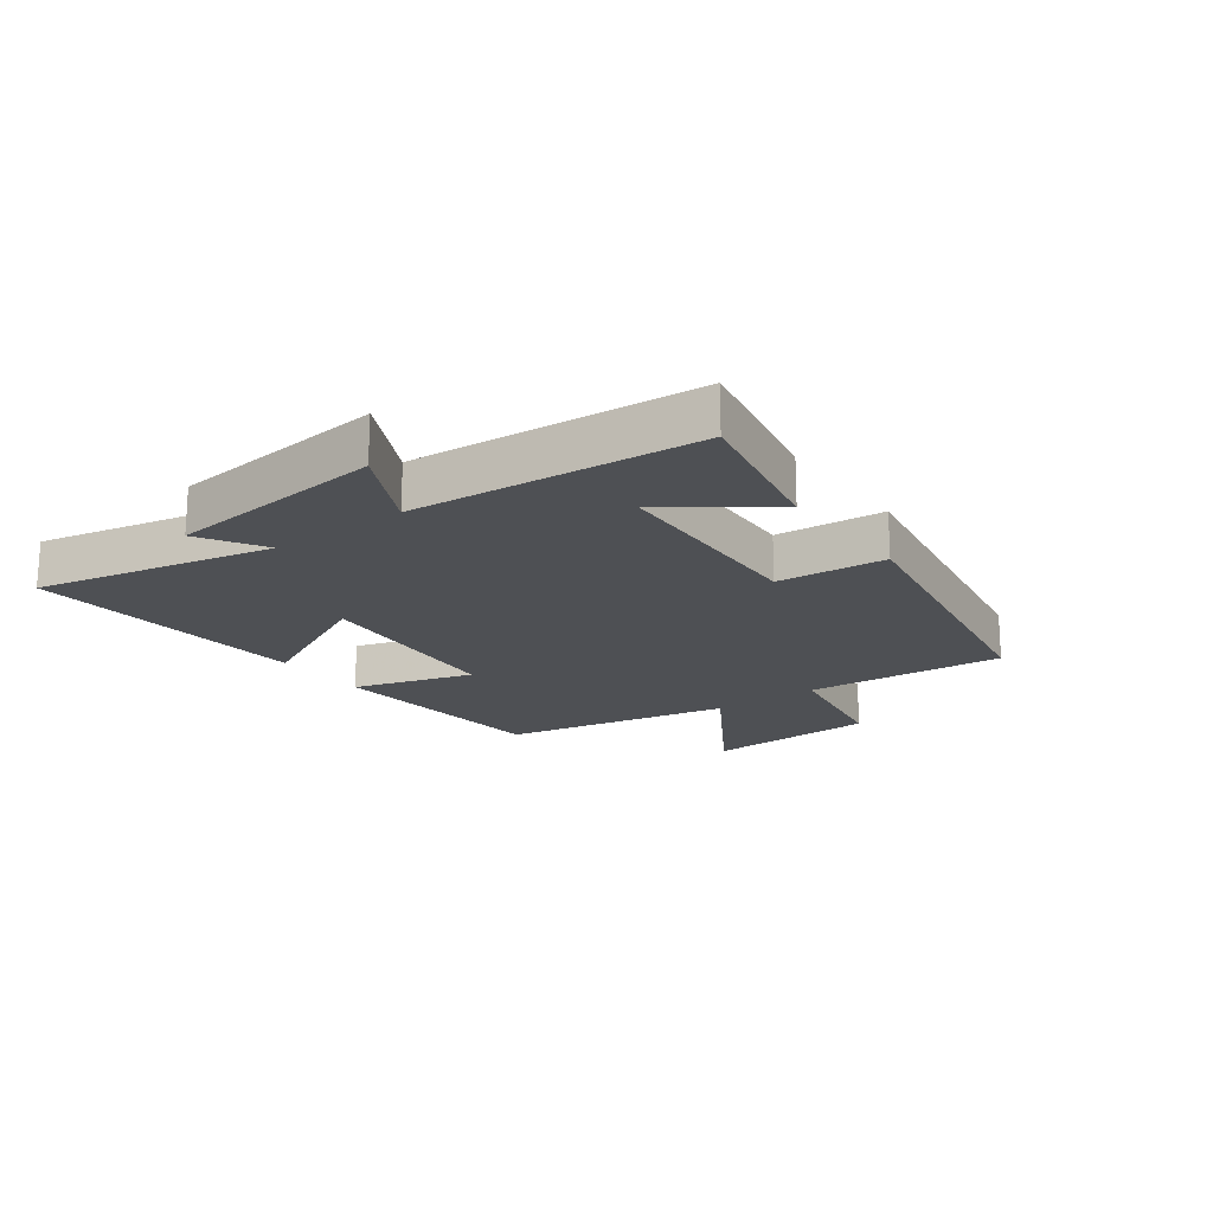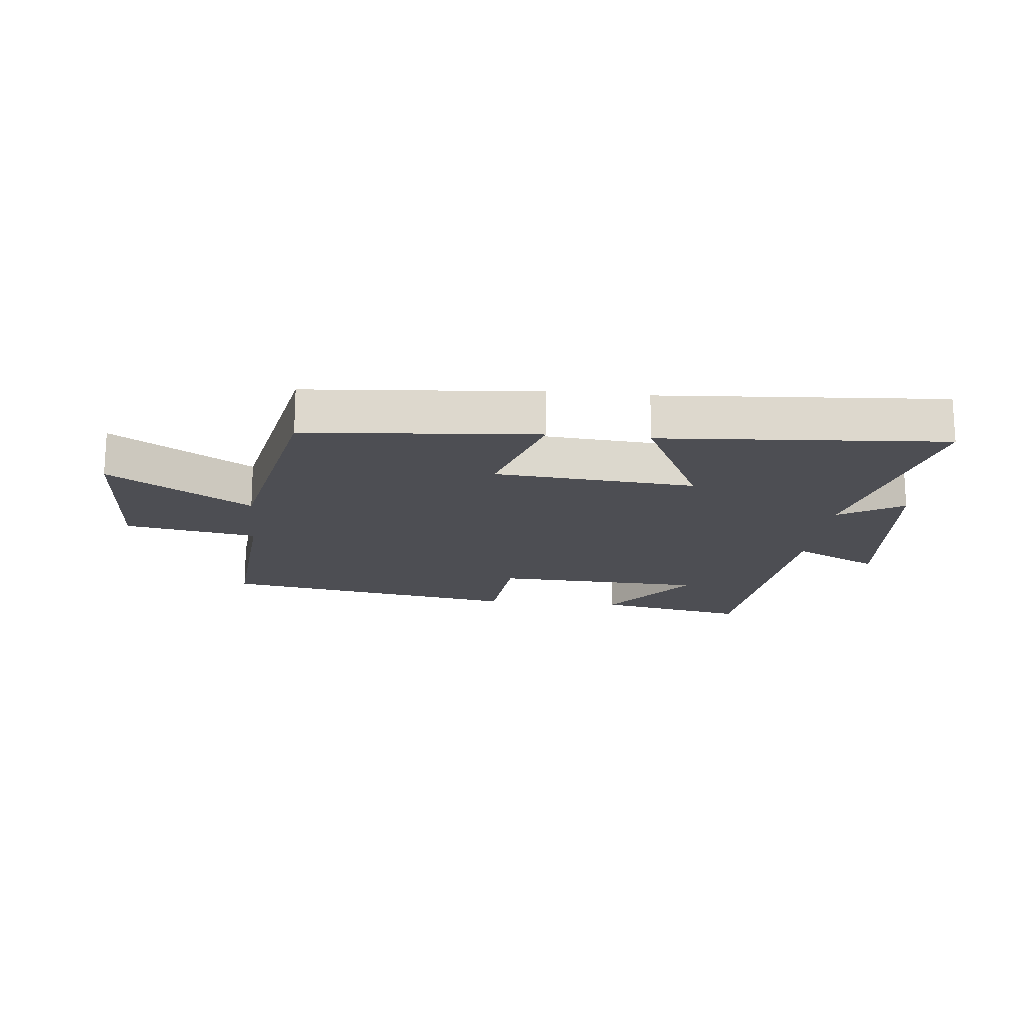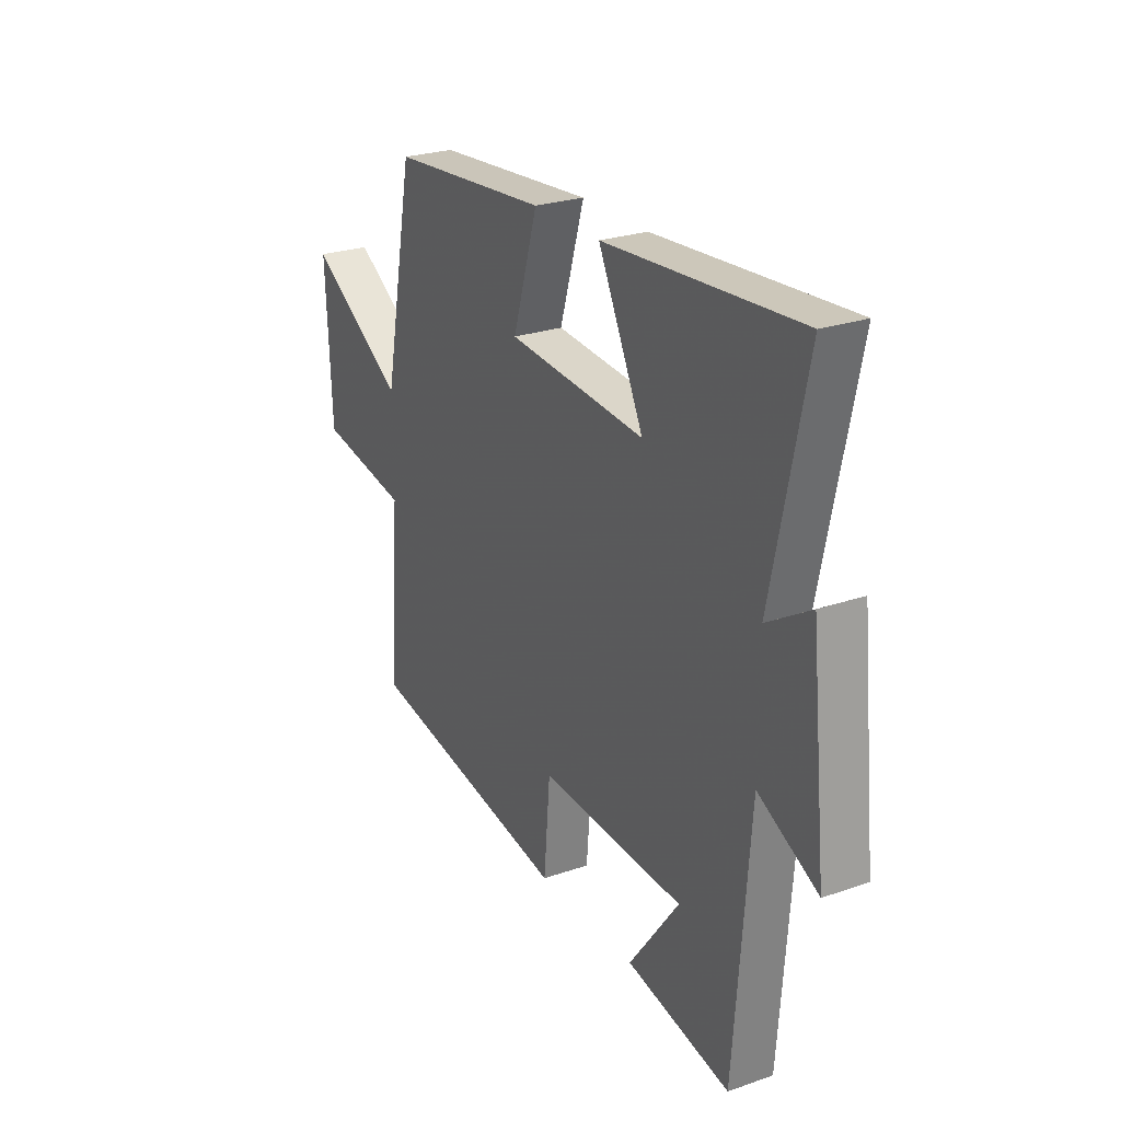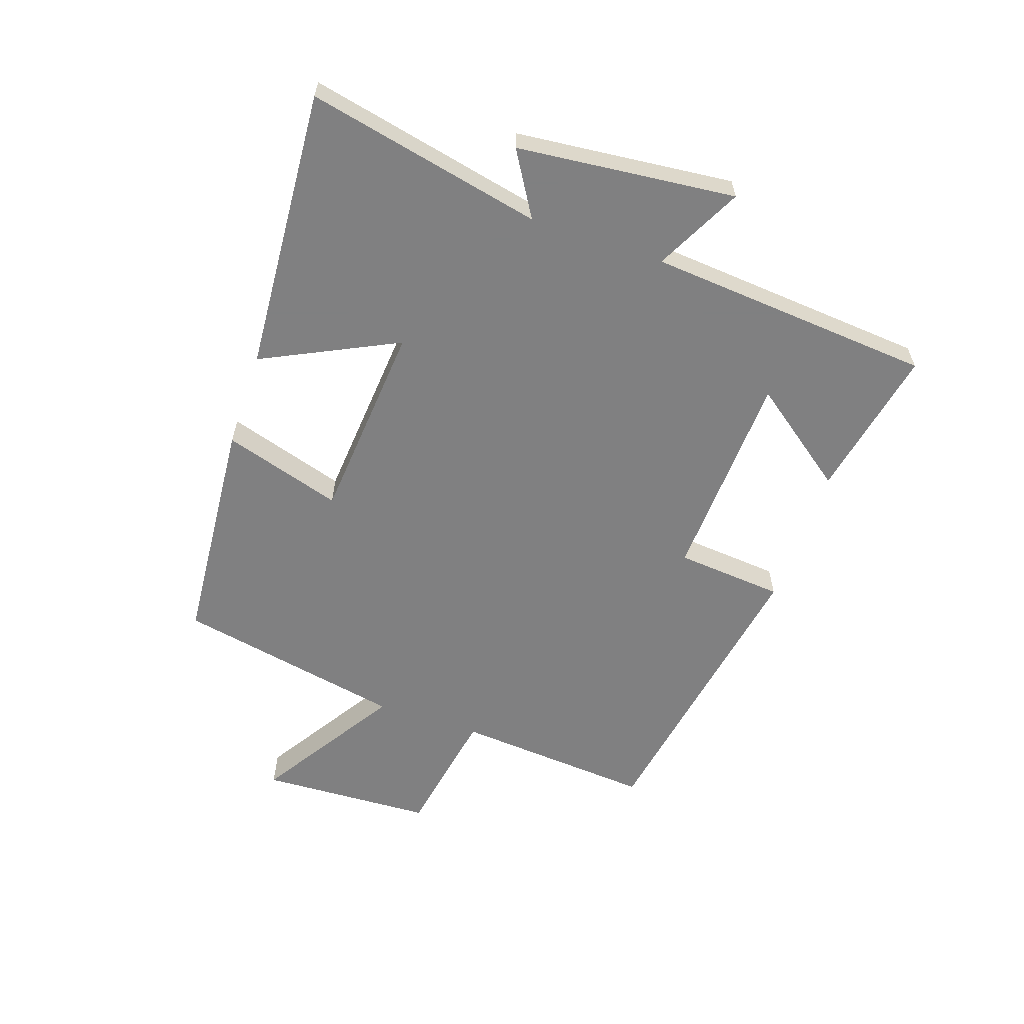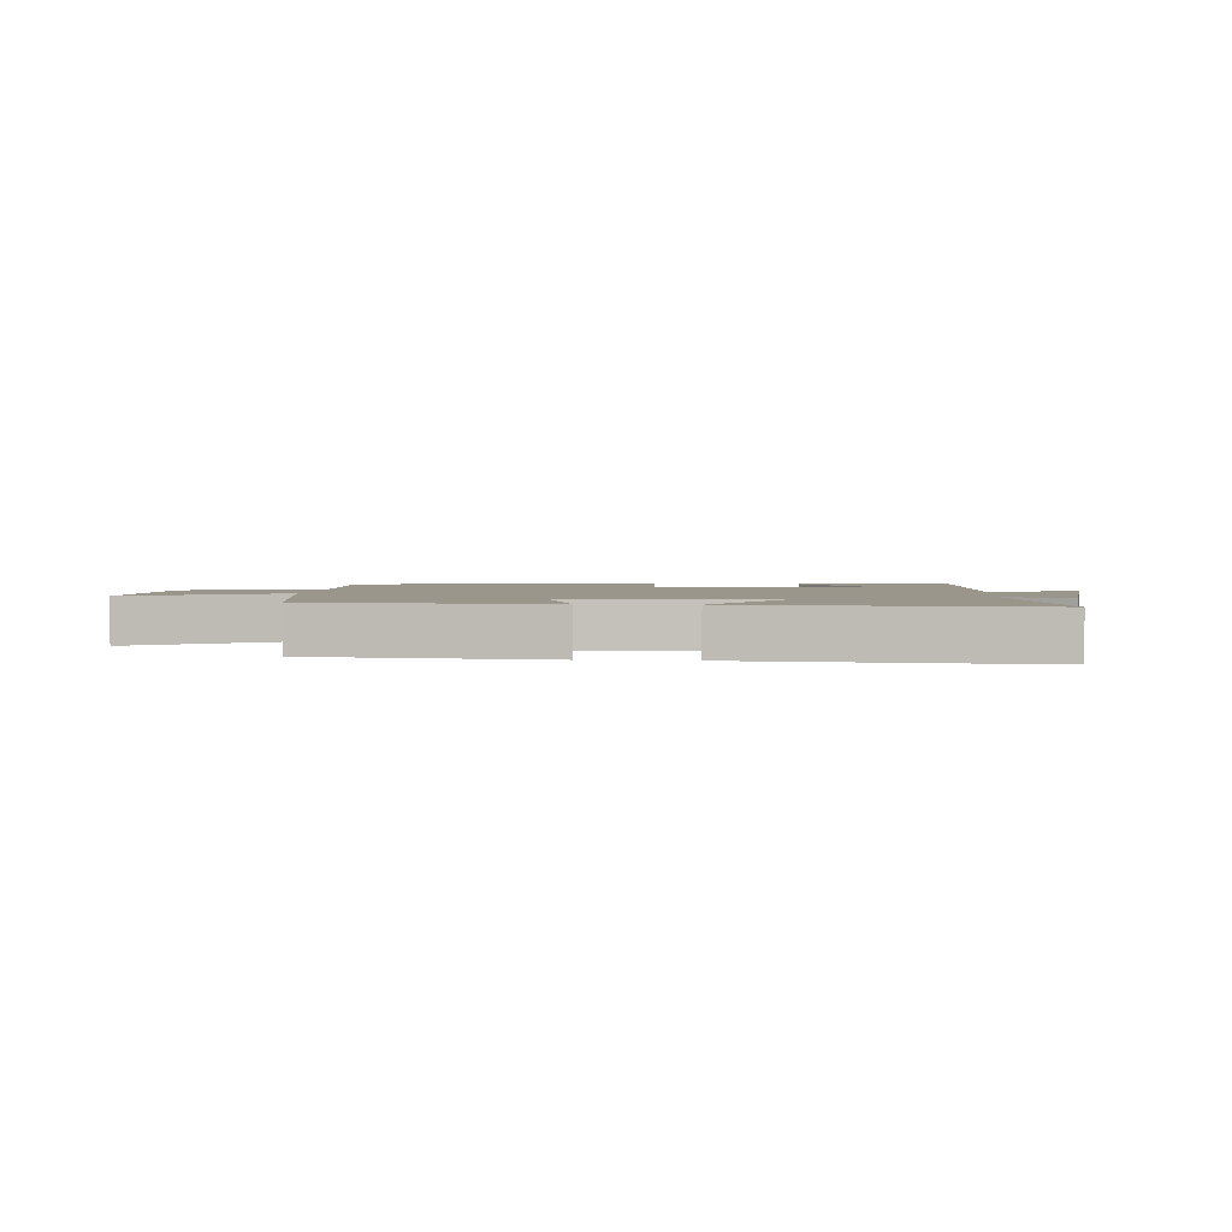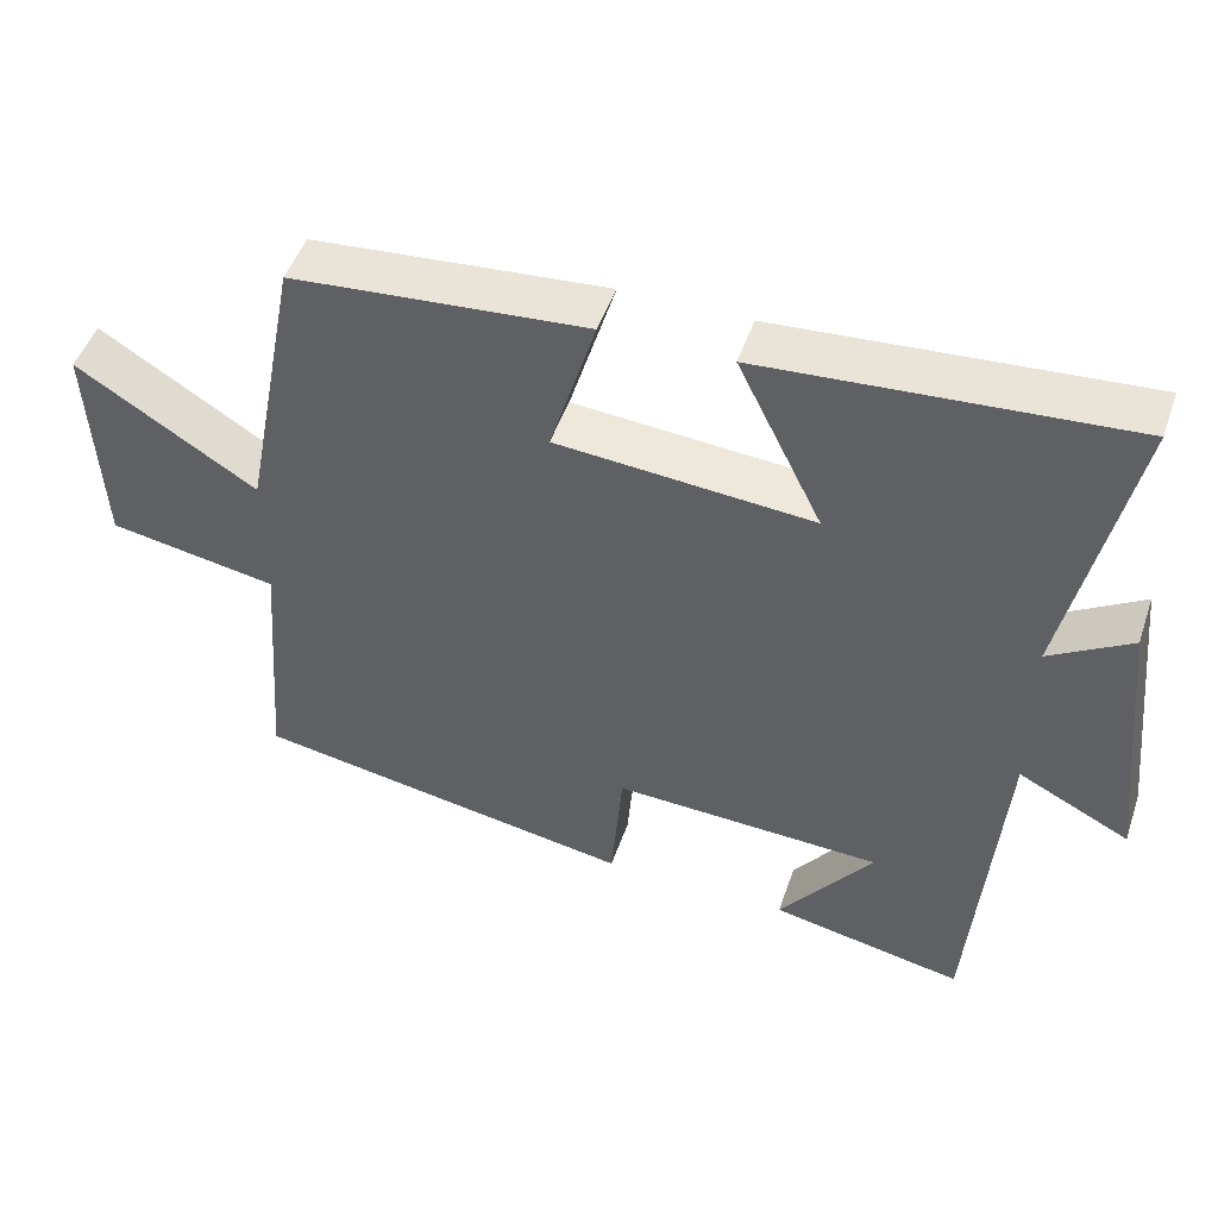
<metadata>
{"format":"obj","ext":"obj","renderer":"f3d","projection":"perspective","resolution":1024,"background":"white","views":[{"elev":-18.8,"azim":126.3,"up":"+Y"},{"elev":-17.4,"azim":-6.1,"up":"+Y"},{"elev":25.4,"azim":60.9,"up":"+Z"},{"elev":-60.0,"azim":71.0,"up":"+Y"},{"elev":2.3,"azim":5.8,"up":"+Y"},{"elev":48.8,"azim":18.7,"up":"+Z"}]}
</metadata>
<code>
v -0.525 0.07 -0.416
v -0.5 0.07 -0.087
v -0.718 0.07 -0.049
v -0.732 0.07 0.237
v -0.5 0.07 0.091
v -0.427 0.07 0.468
v -0.047 0.07 0.5
v -0.106 0.07 0.304
v 0.224 0.07 0.278
v 0.115 0.07 0.5
v 0.582 0.07 0.534
v 0.5 0.07 0.146
v 0.605 0.07 0.21
v 0.643 0.07 -0.15
v 0.5 0.07 -0.078
v 0.463 0.07 -0.549
v 0.213 0.07 -0.5
v 0.334 0.07 -0.336
v -0.014 0.07 -0.322
v -0.029 0.07 -0.5
v -0.525 0 -0.416
v -0.5 0 -0.087
v -0.718 0 -0.049
v -0.732 0 0.237
v -0.5 0 0.091
v -0.427 0 0.468
v -0.047 0 0.5
v -0.106 0 0.304
v 0.224 0 0.278
v 0.115 0 0.5
v 0.582 0 0.534
v 0.5 0 0.146
v 0.605 0 0.21
v 0.643 0 -0.15
v 0.5 0 -0.078
v 0.463 0 -0.549
v 0.213 0 -0.5
v 0.334 0 -0.336
v -0.014 0 -0.322
v -0.029 0 -0.5
f 19 20 1 2
f 18 19 2
f 16 17 18
f 15 16 18
f 15 18 2
f 12 13 14 15
f 12 15 2 3
f 9 10 11 12
f 8 9 12 3
f 5 6 7 8
f 5 8 3
f 3 4 5
f 22 21 40 39
f 22 39 38
f 38 37 36
f 38 36 35
f 22 38 35
f 35 34 33 32
f 23 22 35 32
f 32 31 30 29
f 23 32 29 28
f 28 27 26 25
f 23 28 25
f 25 24 23
f 1 21 22 2
f 2 22 23 3
f 3 23 24 4
f 4 24 25 5
f 5 25 26 6
f 6 26 27 7
f 7 27 28 8
f 8 28 29 9
f 9 29 30 10
f 10 30 31 11
f 11 31 32 12
f 12 32 33 13
f 13 33 34 14
f 14 34 35 15
f 15 35 36 16
f 16 36 37 17
f 17 37 38 18
f 18 38 39 19
f 19 39 40 20
f 20 40 21 1

</code>
